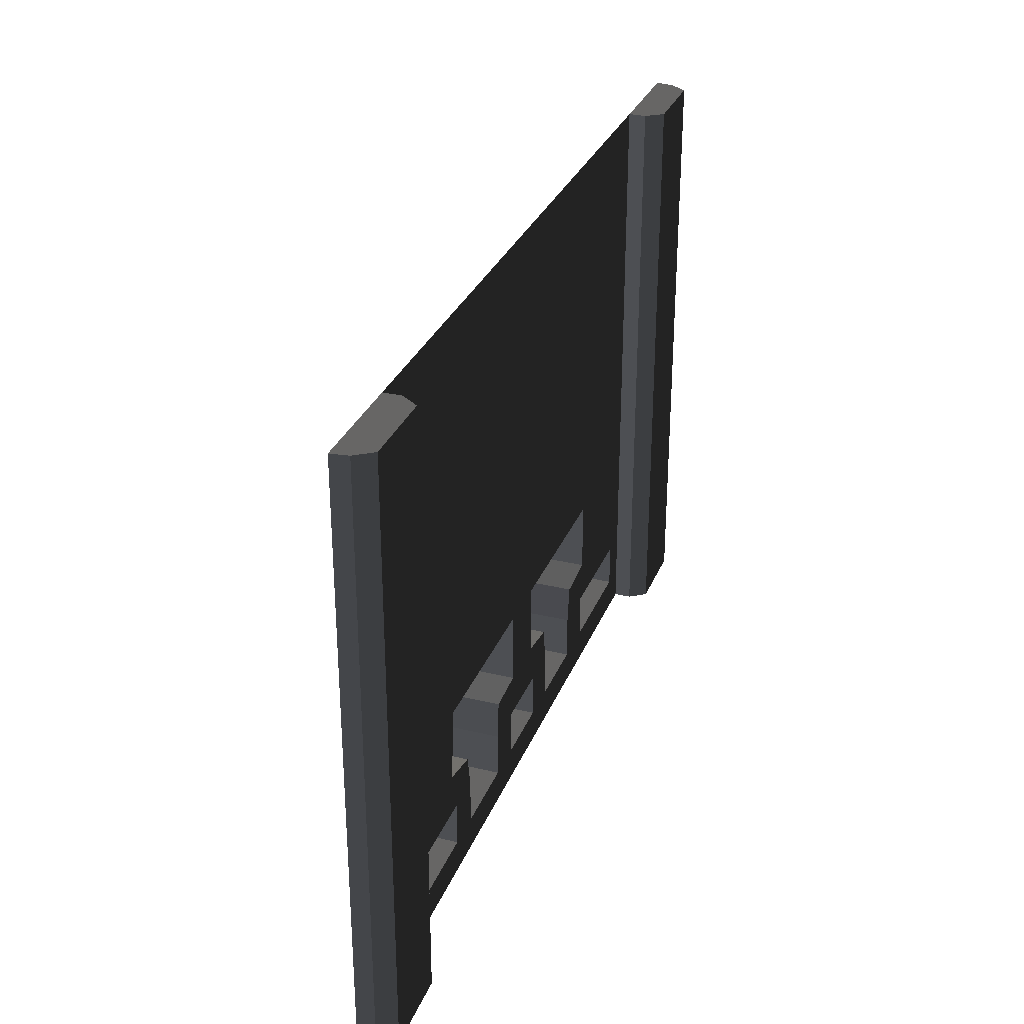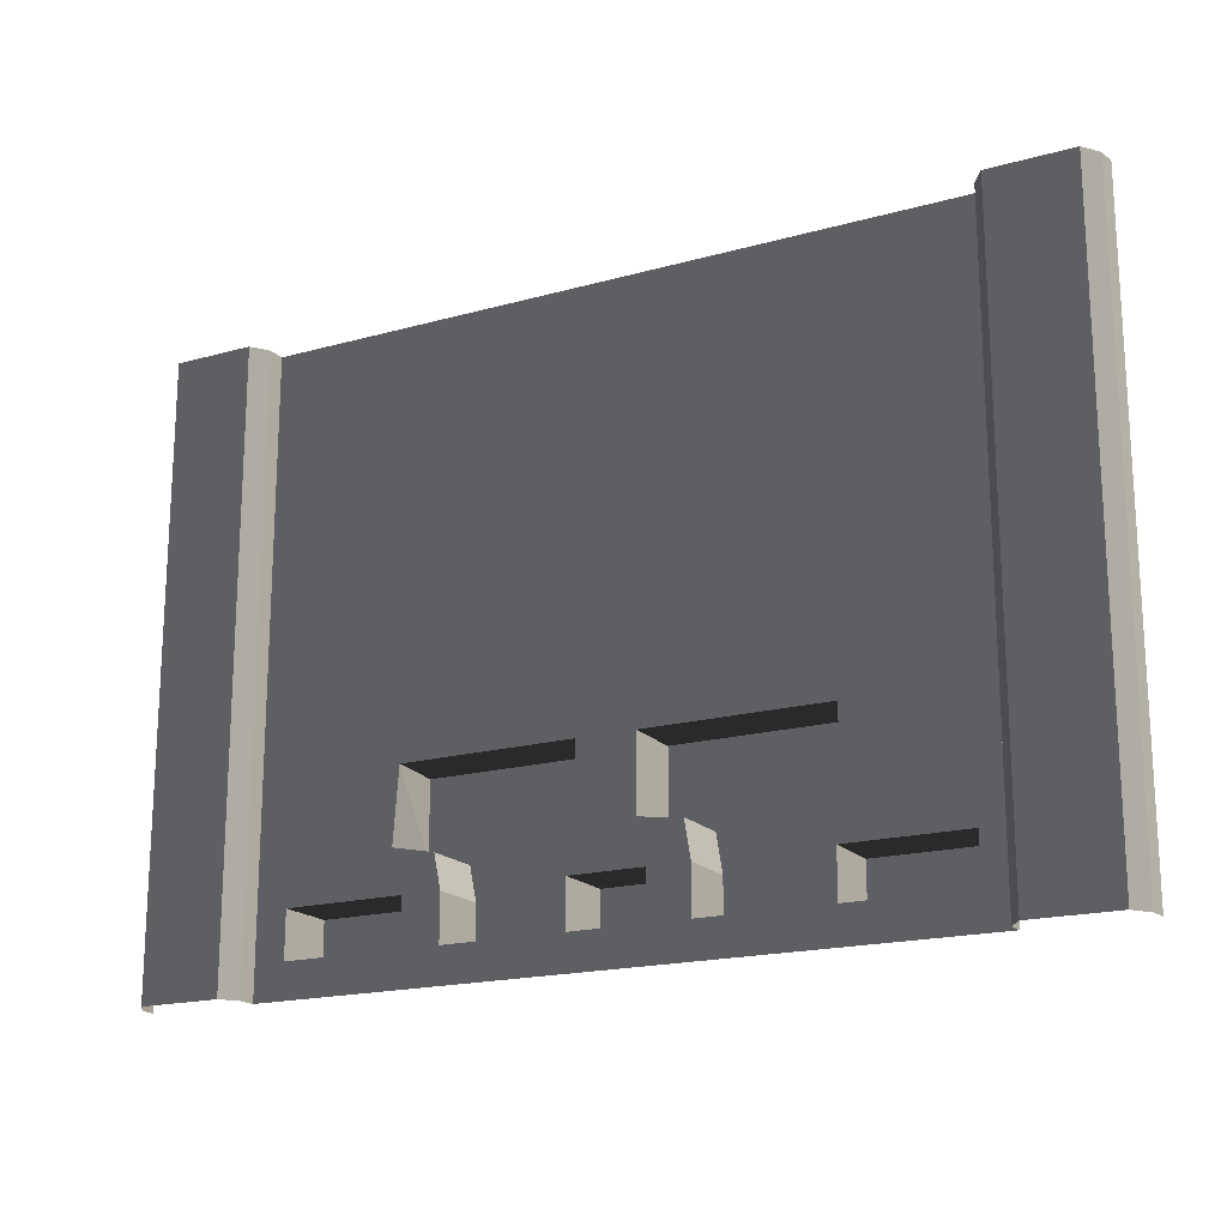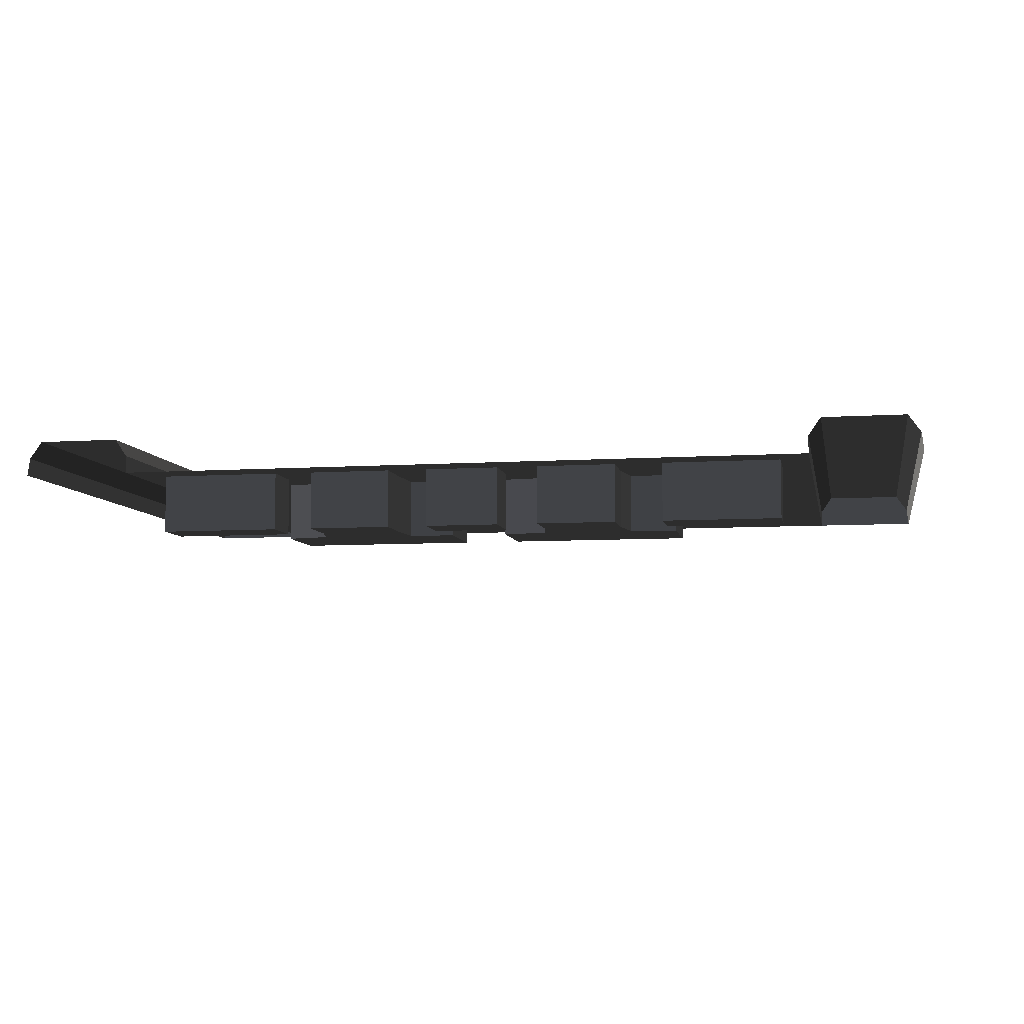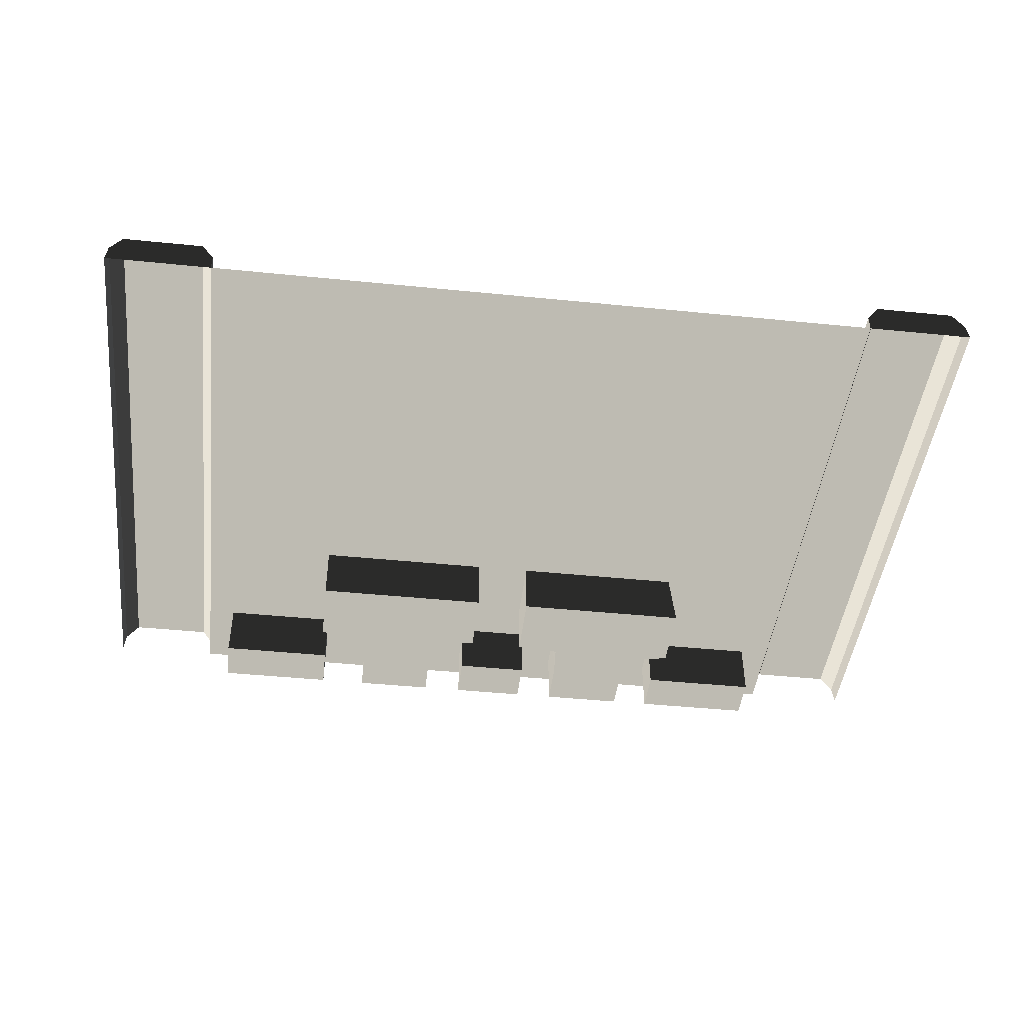
<metadata>
{"format":"obj","ext":"obj","renderer":"f3d","projection":"perspective","resolution":1024,"background":"white","views":[{"elev":30.2,"azim":109.3,"up":"+Z"},{"elev":-18.2,"azim":-151.6,"up":"+Z"},{"elev":-7.1,"azim":-169.3,"up":"+Y"},{"elev":-45.4,"azim":-6.6,"up":"+Y"}]}
</metadata>
<code>
v -11.97 7.257 8
v -10.57 7.028 8
v -12 7.028 8
v -10.73 7.486 8
v -10.57 7.257 8
v -11.81 7.486 8
v -0.1942 7.486 8
v -1.427 7.257 8
v -1.266 7.486 8
v -1.427 7.028 8
v 3.547e-05 7.028 8
v -0.03336 7.257 8
v -10.2 7.028 4.321e-07
v -8.667 7.028 0.4516
v -10.2 7.028 0.4516
v -8.667 7.028 1.49e-08
v -8.041 7.028 0.4516
v -8.041 7.028 1.49e-08
v -7.007 7.028 0.4516
v -7.007 7.028 -5.96e-07
v -6.471 7.028 0.4516
v -6.471 7.028 -1.207e-06
v -5.503 7.028 0.4516
v -5.503 7.028 -1.863e-06
v -4.98 7.028 0.4516
v -4.98 7.028 -1.207e-06
v -3.906 7.028 0.4516
v -3.906 7.028 -4.917e-07
v -3.399 7.028 0.4516
v -3.399 7.028 1.061
v -3.906 7.028 1.061
v -3.254 7.028 1.619
v -3.816 7.028 1.504
v -3.399 7.028 1.49e-08
v -1.832 7.028 0.4516
v -1.832 7.028 4.321e-07
v -1.832 7.028 1.619
v -1.832 7.028 2.58
v -3.327 7.028 2.58
v -1.832 7.028 1.061
v -1.427 7.028 2.594
v -1.427 7.028 1.619
v -1.427 7.028 0.4842
v -1.427 7.028 -7.898e-07
v -1.427 7.028 1.078
v -3.906 6.265 0.4516
v -4.98 6.265 1.061
v -4.98 6.265 0.4516
v -3.906 6.265 1.061
v -5.019 6.265 1.573
v -3.816 6.265 1.504
v -3.254 6.265 2.58
v -3.906 6.265 2.58
v -3.254 6.265 1.619
v -5.019 6.265 1.573
v -3.816 6.265 1.504
v -4.98 6.265 2.58
v -5.609 6.265 1.619
v -5.609 6.265 2.58
v -10.2 6.265 1.061
v -8.667 6.265 0.4516
v -8.667 6.265 1.061
v -10.2 6.265 0.4516
v -6.471 6.265 1.061
v -5.503 6.265 0.4516
v -5.503 6.265 1.061
v -6.471 6.265 0.4516
v -8.041 6.265 1.061
v -7.007 6.265 0.4516
v -7.007 6.265 1.061
v -8.041 6.265 0.4516
v -8.117 6.265 1.552
v -6.927 6.265 1.547
v -6.355 6.265 2.58
v -7.007 6.265 2.58
v -6.355 6.265 1.619
v -8.117 6.265 1.552
v -8.041 6.265 2.58
v -6.927 6.265 1.547
v -8.725 6.265 1.619
v -8.725 6.265 2.58
v -10.2 7.028 1.619
v -8.667 7.028 1.061
v -8.725 7.028 1.619
v -10.2 7.028 1.061
v -8.117 7.028 1.552
v -8.041 7.028 1.061
v -8.725 7.028 2.58
v -10.2 7.028 2.58
v -10.57 7.028 1.062
v -10.57 7.028 0.4543
v -10.57 7.028 8.345e-07
v -10.57 7.028 1.619
v -10.57 7.028 2.585
v -6.355 7.028 1.619
v -5.503 7.028 1.061
v -5.609 7.028 1.619
v -6.471 7.028 1.061
v -5.019 7.028 1.573
v -4.98 7.028 1.061
v -5.609 7.028 2.58
v -6.355 7.028 2.58
v -7.007 7.028 1.061
v -6.927 7.028 1.547
v -1.832 6.265 1.061
v -3.399 6.265 0.4516
v -1.832 6.265 0.4516
v -3.399 6.265 1.061
v -4.98 6.265 0.4516
v -3.906 7.028 0.4516
v -3.906 6.265 0.4516
v -4.98 7.028 0.4516
v -4.98 6.265 1.061
v -4.98 7.028 0.4516
v -4.98 6.265 0.4516
v -4.98 7.028 1.061
v -5.019 6.265 1.573
v -4.98 7.028 1.061
v -4.98 6.265 1.061
v -5.019 7.028 1.573
v -5.609 6.265 1.619
v -5.019 7.028 1.573
v -5.019 6.265 1.573
v -5.609 7.028 1.619
v -5.609 6.265 2.58
v -5.609 7.028 1.619
v -5.609 6.265 1.619
v -5.609 7.028 2.58
v -4.98 6.265 2.58
v -5.609 7.028 2.58
v -5.609 6.265 2.58
v -4.98 7.028 2.58
v -3.906 6.265 2.58
v -3.906 7.028 2.58
v -3.254 6.265 2.58
v -3.327 7.028 2.58
v -3.254 6.265 1.619
v -3.327 7.028 2.58
v -3.254 6.265 2.58
v -3.327 7.028 2.58
v -3.254 6.265 1.619
v -3.254 7.028 1.619
v -3.816 6.265 1.504
v -3.254 7.028 1.619
v -3.254 6.265 1.619
v -3.816 7.028 1.504
v -3.906 6.265 1.061
v -3.816 7.028 1.504
v -3.816 6.265 1.504
v -3.906 7.028 1.061
v -3.906 6.265 0.4516
v -3.906 7.028 1.061
v -3.906 6.265 1.061
v -3.906 7.028 0.4516
v -10.2 6.265 0.4516
v -8.667 7.028 0.4516
v -8.667 6.265 0.4516
v -10.2 7.028 0.4516
v -10.2 6.265 1.061
v -10.2 7.028 0.4516
v -10.2 6.265 0.4516
v -10.2 7.028 1.061
v -8.667 6.265 1.061
v -10.2 7.028 1.061
v -10.2 6.265 1.061
v -8.667 7.028 1.061
v -8.667 6.265 0.4516
v -8.667 7.028 1.061
v -8.667 6.265 1.061
v -8.667 7.028 0.4516
v -8.041 6.265 0.4516
v -7.007 7.028 0.4516
v -7.007 6.265 0.4516
v -8.041 7.028 0.4516
v -8.041 6.265 1.061
v -8.041 7.028 0.4516
v -8.041 6.265 0.4516
v -8.041 7.028 1.061
v -8.117 6.265 1.552
v -8.041 7.028 1.061
v -8.041 6.265 1.061
v -8.117 7.028 1.552
v -8.725 6.265 1.619
v -8.117 7.028 1.552
v -8.117 6.265 1.552
v -8.725 7.028 1.619
v -8.725 6.265 2.58
v -8.725 7.028 1.619
v -8.725 6.265 1.619
v -8.725 7.028 2.58
v -8.041 6.265 2.58
v -8.725 7.028 2.58
v -8.725 6.265 2.58
v -8.041 7.028 2.58
v -7.007 6.265 2.58
v -7.007 7.028 2.58
v -6.355 6.265 2.58
v -6.355 7.028 2.58
v -6.355 6.265 1.619
v -6.355 7.028 2.58
v -6.355 6.265 2.58
v -6.355 7.028 1.619
v -6.927 6.265 1.547
v -6.355 7.028 1.619
v -6.355 6.265 1.619
v -6.927 7.028 1.547
v -7.007 6.265 1.061
v -6.927 7.028 1.547
v -6.927 6.265 1.547
v -7.007 7.028 1.061
v -7.007 6.265 0.4516
v -7.007 7.028 1.061
v -7.007 6.265 1.061
v -7.007 7.028 0.4516
v -1.832 6.265 1.061
v -3.399 7.028 1.061
v -3.399 6.265 1.061
v -1.832 7.028 1.061
v -1.832 6.265 0.4516
v -1.832 7.028 1.061
v -1.832 6.265 1.061
v -1.832 7.028 0.4516
v -3.399 6.265 0.4516
v -1.832 7.028 0.4516
v -1.832 6.265 0.4516
v -3.399 7.028 0.4516
v -3.399 6.265 1.061
v -3.399 7.028 0.4516
v -3.399 6.265 0.4516
v -3.399 7.028 1.061
v -6.471 6.265 0.4516
v -5.503 7.028 0.4516
v -5.503 6.265 0.4516
v -6.471 7.028 0.4516
v -6.471 6.265 1.061
v -6.471 7.028 0.4516
v -6.471 6.265 0.4516
v -6.471 7.028 1.061
v -5.503 6.265 1.061
v -6.471 7.028 1.061
v -6.471 6.265 1.061
v -5.503 7.028 1.061
v -5.503 6.265 0.4516
v -5.503 7.028 1.061
v -5.503 6.265 1.061
v -5.503 7.028 0.4516
v -10.2 7.028 2.58
v -8.042 7.028 3.032
v -10.2 7.028 3.032
v -8.725 7.028 2.58
v -8.041 7.028 2.58
v -6.032 7.028 3.032
v -7.007 7.028 2.58
v -6.355 7.028 2.58
v -5.609 7.028 2.58
v -4.021 7.028 3.032
v -4.98 7.028 2.58
v -3.906 7.028 2.58
v -3.327 7.028 2.58
v -1.832 7.028 3.032
v -1.832 7.028 2.58
v -10.57 7.028 2.585
v -10.57 7.028 3.032
v -1.427 7.028 3.032
v -1.427 7.028 2.594
v -4.021 7.028 5.411
v -6.032 7.028 3.032
v -4.021 7.028 3.032
v -6.032 7.028 5.411
v -6.032 7.028 7.394
v -4.021 7.028 7.394
v -1.832 7.028 3.032
v -2.011 7.028 5.411
v -1.427 7.028 3.032
v -1.427 7.028 5.411
v -2.011 7.028 7.394
v -4.021 7.028 8
v -2.011 7.028 8
v -1.427 7.028 7.394
v -1.427 7.028 8
v -6.032 7.028 8
v -10.05 7.028 5.411
v -10.57 7.028 3.032
v -10.2 7.028 3.032
v -10.57 7.028 5.411
v -8.042 7.028 5.411
v -8.042 7.028 3.032
v -6.032 7.028 5.411
v -6.032 7.028 3.032
v -10.57 7.028 7.394
v -10.05 7.028 7.394
v -8.042 7.028 7.394
v -6.032 7.028 7.394
v -10.57 7.028 8
v -10.05 7.028 8
v -8.042 7.028 8
v -6.032 7.028 8
v -11.81 7.486 8
v -10.73 7.486 7.394
v -10.73 7.486 8
v -11.81 7.486 7.394
v -10.73 7.486 5.411
v -11.81 7.486 5.411
v -10.73 7.486 2.811
v -11.81 7.486 2.811
v -10.73 7.486 1.619
v -11.81 7.486 1.619
v -10.73 7.486 0.7602
v -11.81 7.486 0.7602
v -10.73 7.486 8.792e-07
v -11.81 7.486 -1.565e-06
v -10.57 7.257 8
v -10.57 7.028 7.394
v -10.57 7.028 8
v -10.57 7.257 7.394
v -10.57 7.028 5.411
v -10.57 7.257 5.411
v -10.57 7.028 3.032
v -10.57 7.257 2.811
v -10.57 7.028 2.585
v -10.57 7.028 1.619
v -10.57 7.257 1.619
v -10.57 7.028 1.062
v -10.57 7.257 0.7602
v -10.57 7.028 0.4543
v -10.57 7.028 8.345e-07
v -10.57 7.257 1.326e-06
v -11.97 7.257 -2.041e-06
v -11.97 7.257 0.7602
v -12 7.028 0.7602
v -12 7.028 -2.772e-06
v -12 7.028 1.619
v -11.97 7.257 1.619
v -12 7.028 2.811
v -11.97 7.257 2.811
v -12 7.028 5.411
v -11.97 7.257 5.411
v -12 7.028 7.394
v -11.97 7.257 7.394
v -12 7.028 8
v -11.97 7.257 8
v -1.266 7.486 8
v -0.1942 7.486 7.394
v -0.1942 7.486 8
v -1.266 7.486 7.394
v -0.1942 7.486 5.411
v -1.266 7.486 5.411
v -0.1942 7.486 2.819
v -1.266 7.486 2.819
v -0.1942 7.486 1.619
v -1.266 7.486 1.619
v -0.1942 7.486 0.8059
v -1.266 7.486 0.8059
v -0.1942 7.486 1.49e-07
v -1.266 7.486 -1.341e-06
v -0.03336 7.257 8
v 4.299e-05 7.028 7.394
v 3.547e-05 7.028 8
v -0.03336 7.257 7.394
v 3.744e-05 7.028 5.411
v -0.03336 7.257 5.411
v 3.875e-05 7.028 2.819
v -0.03336 7.257 2.819
v 3.45e-05 7.028 1.619
v -0.03336 7.257 1.619
v 3.516e-05 7.028 0.8059
v -0.03336 7.257 0.8059
v 3.581e-05 7.028 3.129e-07
v -0.03336 7.257 7.451e-07
v -1.427 7.257 -1.699e-06
v -1.427 7.257 0.8059
v -1.427 7.028 0.4842
v -1.427 7.028 -7.898e-07
v -1.427 7.028 1.078
v -1.427 7.028 1.619
v -1.427 7.257 1.619
v -1.427 7.028 2.594
v -1.427 7.257 2.819
v -1.427 7.028 3.032
v -1.427 7.028 5.411
v -1.427 7.257 5.411
v -1.427 7.028 7.394
v -1.427 7.257 7.394
v -1.427 7.028 8
v -1.427 7.257 8
v -10.73 7.486 7.394
v -10.57 7.257 8
v -10.73 7.486 8
v -10.57 7.257 7.394
v -10.57 7.257 5.411
v -10.73 7.486 5.411
v -10.57 7.257 2.811
v -10.73 7.486 2.811
v -10.57 7.257 1.619
v -10.73 7.486 1.619
v -10.57 7.257 0.7602
v -10.73 7.486 0.7602
v -10.57 7.257 1.326e-06
v -10.73 7.486 8.792e-07
v -11.97 7.257 0.7602
v -11.97 7.257 -2.041e-06
v -11.81 7.486 -1.565e-06
v -11.81 7.486 0.7602
v -11.81 7.486 1.619
v -11.97 7.257 1.619
v -11.97 7.257 2.811
v -11.81 7.486 2.811
v -11.97 7.257 5.411
v -11.81 7.486 5.411
v -11.97 7.257 7.394
v -11.81 7.486 7.394
v -11.97 7.257 8
v -11.81 7.486 8
v -0.1942 7.486 7.394
v -0.03336 7.257 8
v -0.1942 7.486 8
v -0.03336 7.257 7.394
v -0.03336 7.257 5.411
v -0.1942 7.486 5.411
v -0.03336 7.257 2.819
v -0.1942 7.486 2.819
v -0.03336 7.257 1.619
v -0.1942 7.486 1.619
v -0.03336 7.257 0.8059
v -0.1942 7.486 0.8059
v -0.03336 7.257 7.451e-07
v -0.1942 7.486 1.49e-07
v -1.427 7.257 0.8059
v -1.427 7.257 -1.699e-06
v -1.266 7.486 -1.341e-06
v -1.266 7.486 0.8059
v -1.266 7.486 1.619
v -1.427 7.257 1.619
v -1.427 7.257 2.819
v -1.266 7.486 2.819
v -1.427 7.257 5.411
v -1.266 7.486 5.411
v -1.427 7.257 7.394
v -1.266 7.486 7.394
v -1.427 7.257 8
v -1.266 7.486 8
g P_DF_Wall_Segment_01_(18)_980_22
f 1 3 2
f 1 2 4
f 2 5 4
f 1 4 6
f 7 9 8
f 7 8 10
f 7 10 11
f 7 11 12
f 13 15 14
f 14 16 13
f 16 14 17
f 17 18 16
f 18 17 19
f 19 20 18
f 20 19 21
f 21 22 20
f 22 21 23
f 23 24 22
f 24 23 25
f 25 26 24
f 26 25 27
f 27 28 26
f 28 27 29
f 30 29 27
f 27 31 30
f 32 30 31
f 31 33 32
f 29 34 28
f 34 29 35
f 35 36 34
f 30 32 37
f 38 37 32
f 32 39 38
f 37 40 30
f 37 38 41
f 41 42 37
f 40 37 42
f 36 35 43
f 43 44 36
f 45 43 35
f 35 40 45
f 42 45 40
f 46 48 47
f 47 49 46
f 49 47 50
f 50 51 49
f 51 53 52
f 52 54 51
f 53 56 55
f 55 57 53
f 57 50 58
f 58 59 57
f 60 62 61
f 61 63 60
f 64 66 65
f 65 67 64
f 68 70 69
f 69 71 68
f 70 68 72
f 72 73 70
f 73 75 74
f 74 76 73
f 77 78 75
f 75 79 77
f 78 72 80
f 80 81 78
f 82 84 83
f 83 85 82
f 83 84 86
f 86 87 83
f 14 83 87
f 87 17 14
f 88 84 82
f 82 89 88
f 82 85 90
f 91 90 85
f 85 15 91
f 92 91 15
f 15 13 92
f 90 93 82
f 89 82 93
f 93 94 89
f 95 97 96
f 96 98 95
f 96 97 99
f 99 100 96
f 23 96 100
f 100 25 23
f 101 97 95
f 95 102 101
f 95 98 103
f 19 103 98
f 98 21 19
f 103 104 95
f 105 107 106
f 106 108 105
f 109 111 110
f 110 112 109
f 113 115 114
f 114 116 113
f 117 119 118
f 118 120 117
f 121 123 122
f 122 124 121
f 125 127 126
f 126 128 125
f 129 131 130
f 130 132 129
f 133 129 132
f 132 134 133
f 135 133 134
f 134 136 135
f 137 139 138
f 140 142 141
f 143 145 144
f 144 146 143
f 147 149 148
f 148 150 147
f 151 153 152
f 152 154 151
f 155 157 156
f 156 158 155
f 159 161 160
f 160 162 159
f 163 165 164
f 164 166 163
f 167 169 168
f 168 170 167
f 171 173 172
f 172 174 171
f 175 177 176
f 176 178 175
f 179 181 180
f 180 182 179
f 183 185 184
f 184 186 183
f 187 189 188
f 188 190 187
f 191 193 192
f 192 194 191
f 195 191 194
f 194 196 195
f 197 195 196
f 196 198 197
f 199 201 200
f 200 202 199
f 203 205 204
f 204 206 203
f 207 209 208
f 208 210 207
f 211 213 212
f 212 214 211
f 215 217 216
f 216 218 215
f 219 221 220
f 220 222 219
f 223 225 224
f 224 226 223
f 227 229 228
f 228 230 227
f 231 233 232
f 232 234 231
f 235 237 236
f 236 238 235
f 239 241 240
f 240 242 239
f 243 245 244
f 244 246 243
f 247 249 248
f 248 250 247
f 248 251 250
f 251 248 252
f 252 253 251
f 252 254 253
f 252 255 254
f 255 252 256
f 256 257 255
f 256 258 257
f 256 259 258
f 259 256 260
f 260 261 259
f 249 247 262
f 262 263 249
f 261 260 264
f 264 265 261
f 266 268 267
f 267 269 266
f 266 269 270
f 270 271 266
f 272 268 266
f 266 273 272
f 273 266 271
f 274 272 273
f 273 275 274
f 275 273 276
f 271 276 273
f 276 271 277
f 277 278 276
f 279 276 278
f 276 279 275
f 278 280 279
f 271 270 281
f 281 277 271
f 282 284 283
f 283 285 282
f 284 282 286
f 286 287 284
f 287 286 288
f 288 289 287
f 282 285 290
f 290 291 282
f 286 282 291
f 291 292 286
f 288 286 292
f 292 293 288
f 291 290 294
f 294 295 291
f 292 291 295
f 295 296 292
f 293 292 296
f 296 297 293
f 298 300 299
f 299 301 298
f 301 299 302
f 302 303 301
f 303 302 304
f 304 305 303
f 305 304 306
f 305 306 307
f 307 306 308
f 307 308 309
f 309 308 310
f 309 310 311
f 312 314 313
f 313 315 312
f 315 313 316
f 316 317 315
f 317 316 318
f 318 319 317
f 319 318 320
f 319 320 321
f 319 321 322
f 322 321 323
f 322 323 324
f 324 323 325
f 324 325 326
f 324 326 327
f 328 330 329
f 328 331 330
f 329 330 332
f 329 332 333
f 333 332 334
f 333 334 335
f 335 334 336
f 336 337 335
f 337 336 338
f 338 339 337
f 339 338 340
f 340 341 339
f 342 344 343
f 343 345 342
f 345 343 346
f 346 347 345
f 347 346 348
f 348 349 347
f 349 348 350
f 349 350 351
f 351 350 352
f 351 352 353
f 353 352 354
f 353 354 355
f 356 358 357
f 357 359 356
f 359 357 360
f 360 361 359
f 361 360 362
f 362 363 361
f 363 362 364
f 363 364 365
f 365 364 366
f 365 366 367
f 367 366 368
f 367 368 369
f 370 372 371
f 370 373 372
f 371 372 374
f 371 374 375
f 371 375 376
f 376 375 377
f 376 377 378
f 378 377 379
f 378 379 380
f 380 381 378
f 381 380 382
f 382 383 381
f 383 382 384
f 384 385 383
f 386 388 387
f 387 389 386
f 386 389 390
f 390 391 386
f 391 390 392
f 392 393 391
f 393 392 394
f 393 394 395
f 395 394 396
f 395 396 397
f 397 396 398
f 397 398 399
f 400 402 401
f 400 403 402
f 404 403 400
f 404 400 405
f 404 405 406
f 404 406 407
f 407 406 408
f 408 409 407
f 409 408 410
f 410 411 409
f 411 410 412
f 412 413 411
f 414 416 415
f 415 417 414
f 414 417 418
f 418 419 414
f 419 418 420
f 420 421 419
f 421 420 422
f 421 422 423
f 423 422 424
f 423 424 425
f 425 424 426
f 425 426 427
f 428 430 429
f 428 431 430
f 432 431 428
f 432 428 433
f 432 433 434
f 432 434 435
f 435 434 436
f 436 437 435
f 437 436 438
f 438 439 437
f 439 438 440
f 440 441 439

</code>
